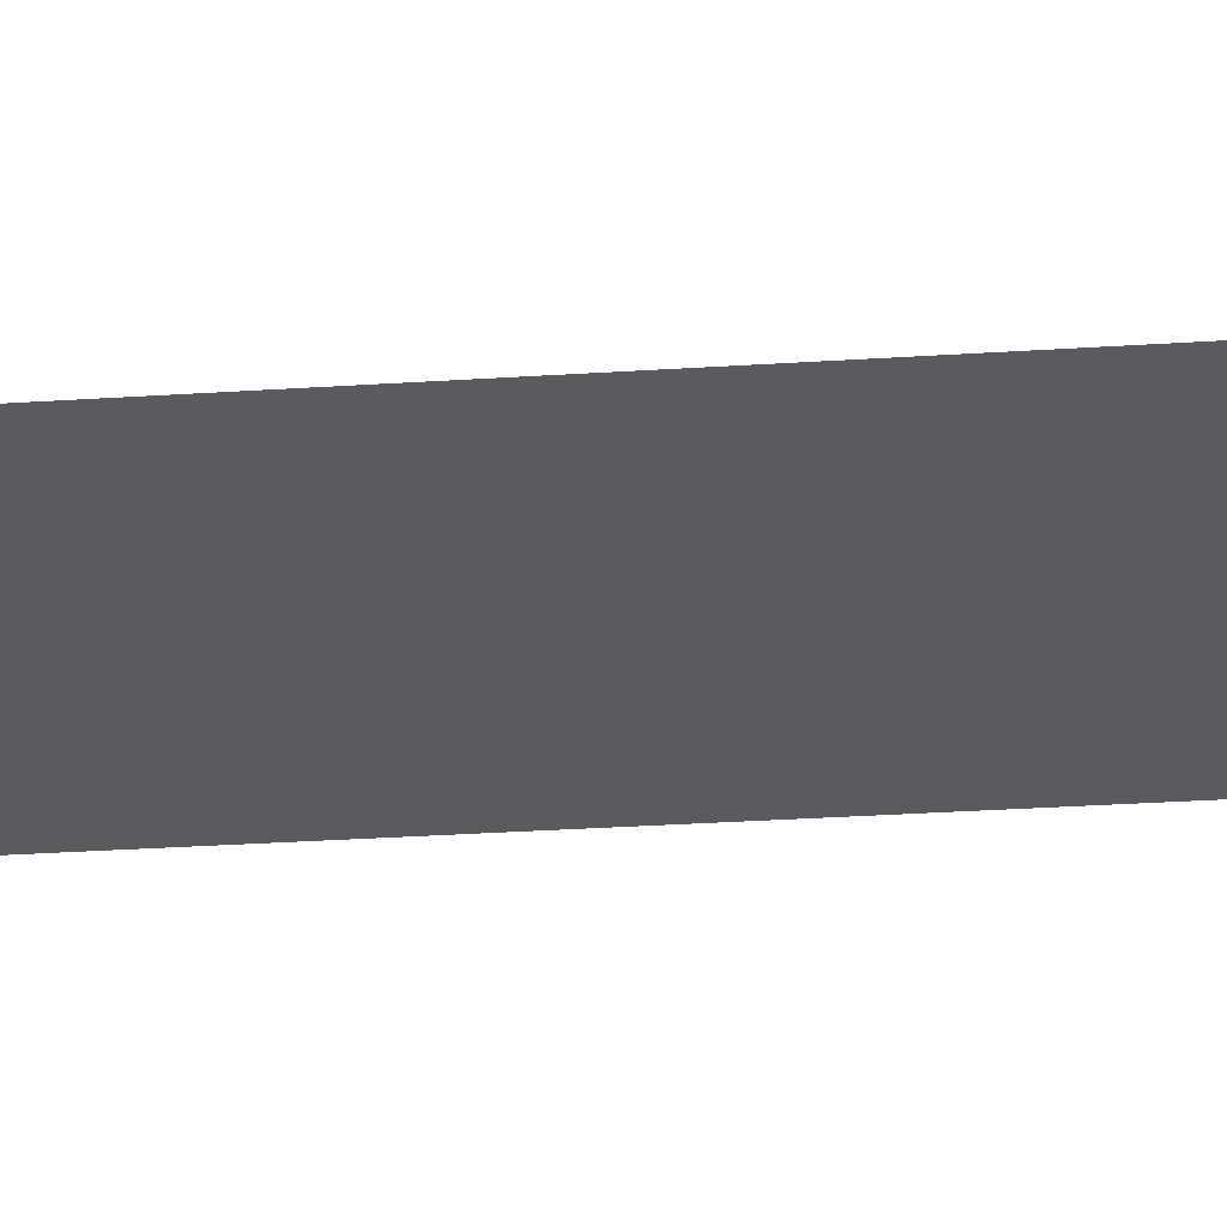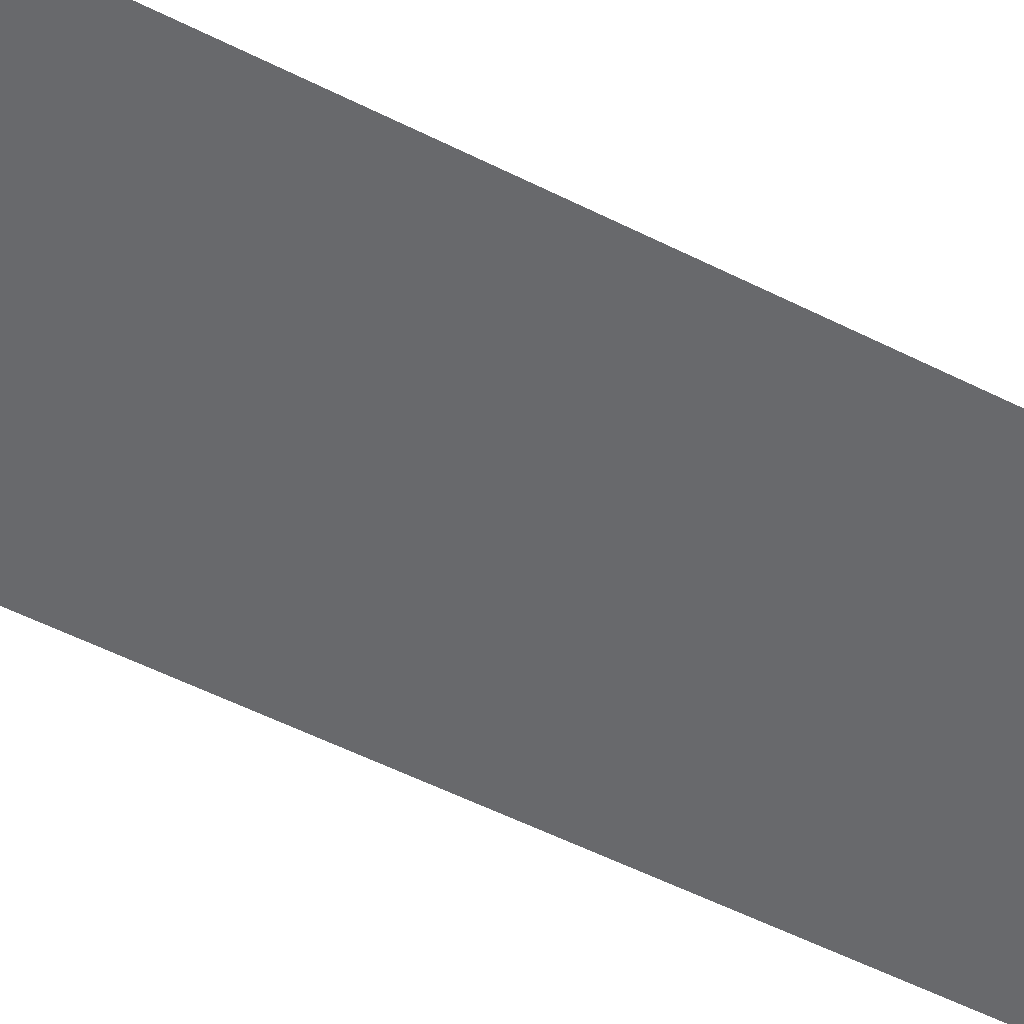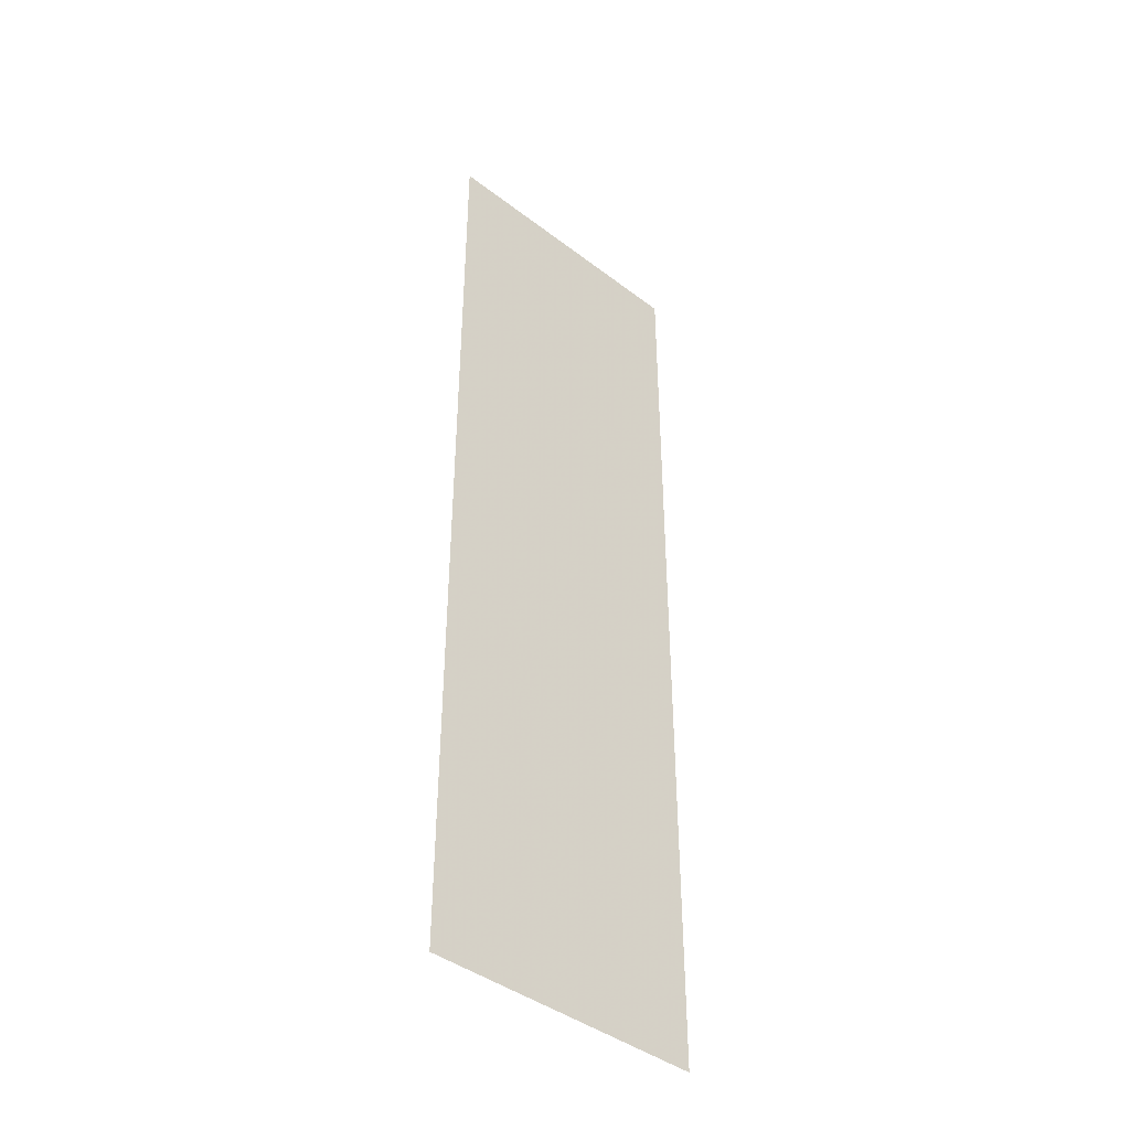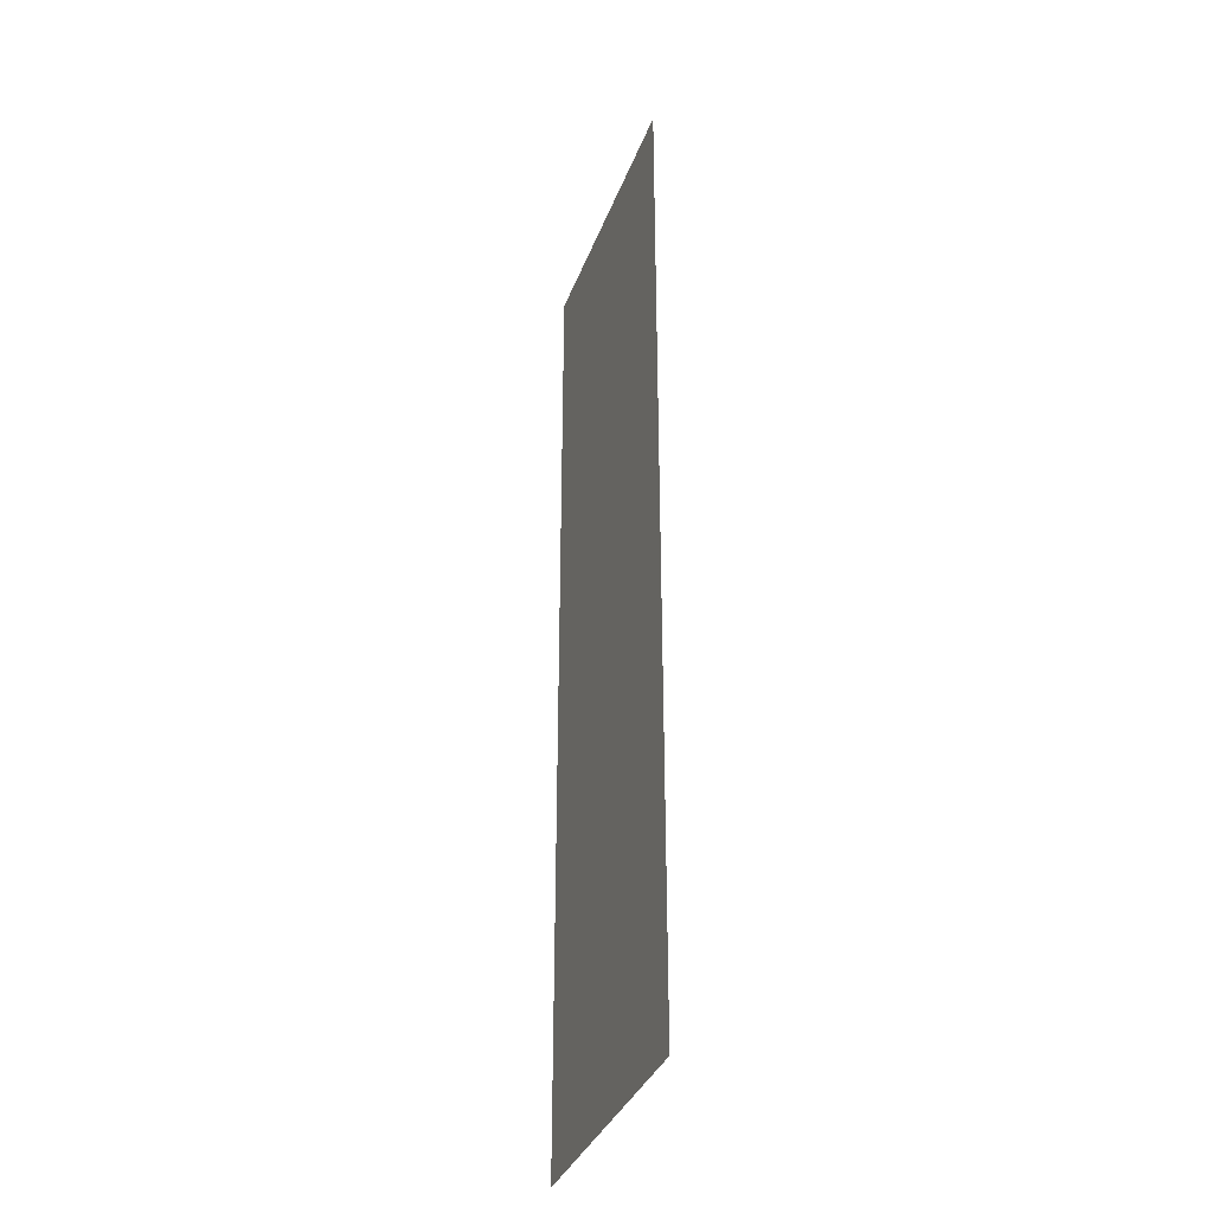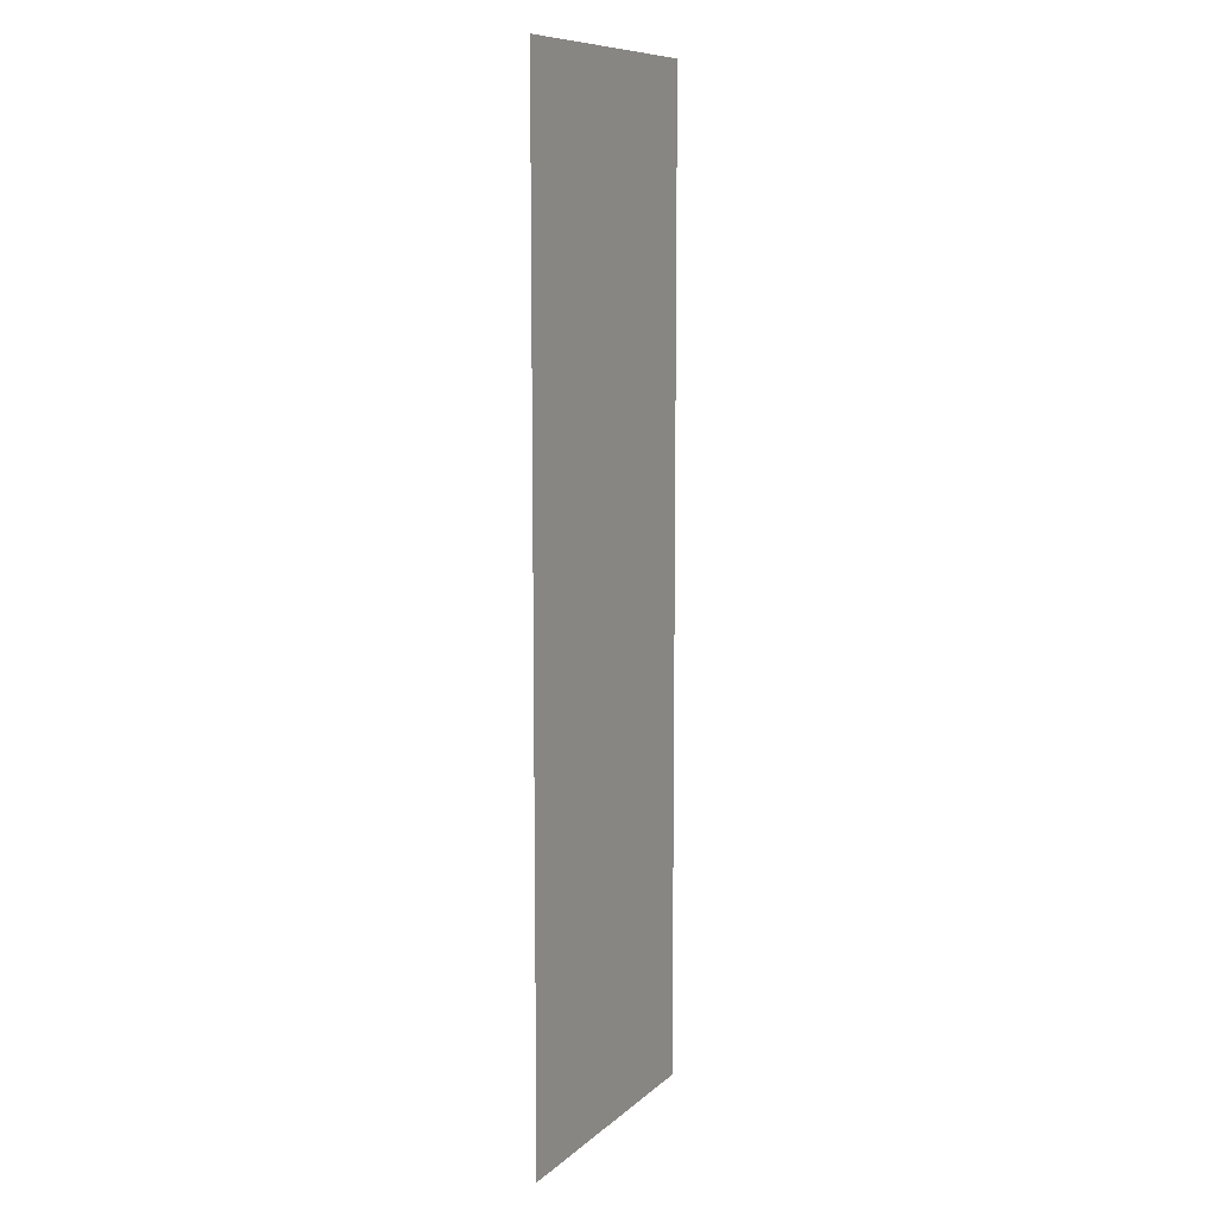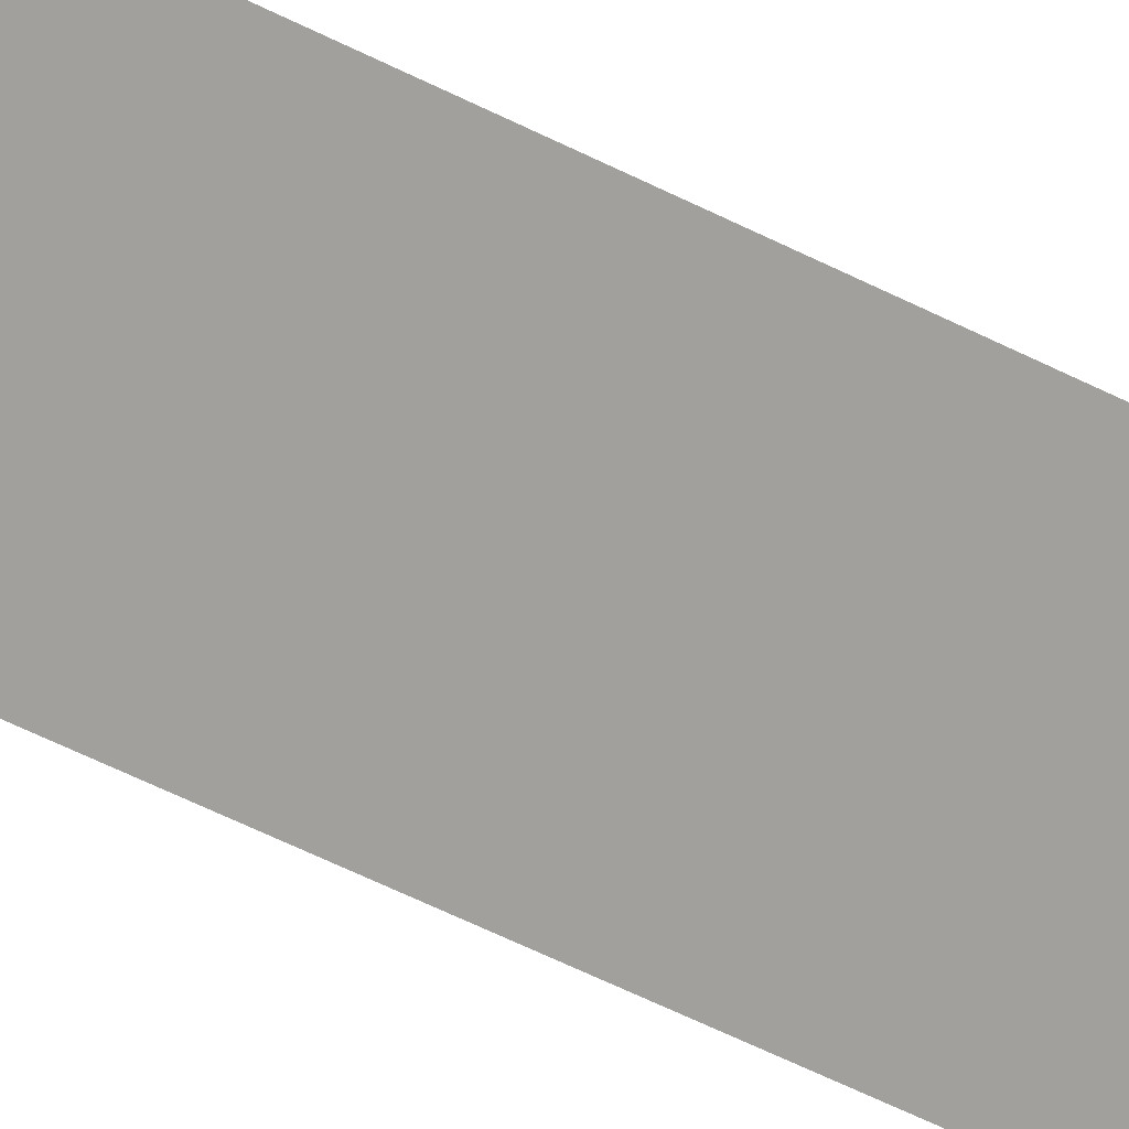
<metadata>
{"format":"obj","ext":"obj","renderer":"f3d","projection":"perspective","resolution":1024,"background":"white","views":[{"elev":-32.1,"azim":95.2,"up":"+Y"},{"elev":-52.7,"azim":61.3,"up":"+Y"},{"elev":-42.4,"azim":137.8,"up":"+Z"},{"elev":-35.1,"azim":71.2,"up":"+Z"},{"elev":9.6,"azim":-63.3,"up":"+Z"},{"elev":-71.7,"azim":-115.1,"up":"+Y"}]}
</metadata>
<code>
v -9.074 -1.955 0.7
v -8.7 -1.955 0.7
v -9.074 -1.955 2
v -8.7 -1.955 2
f 1 2 3
f 2 3 4

</code>
